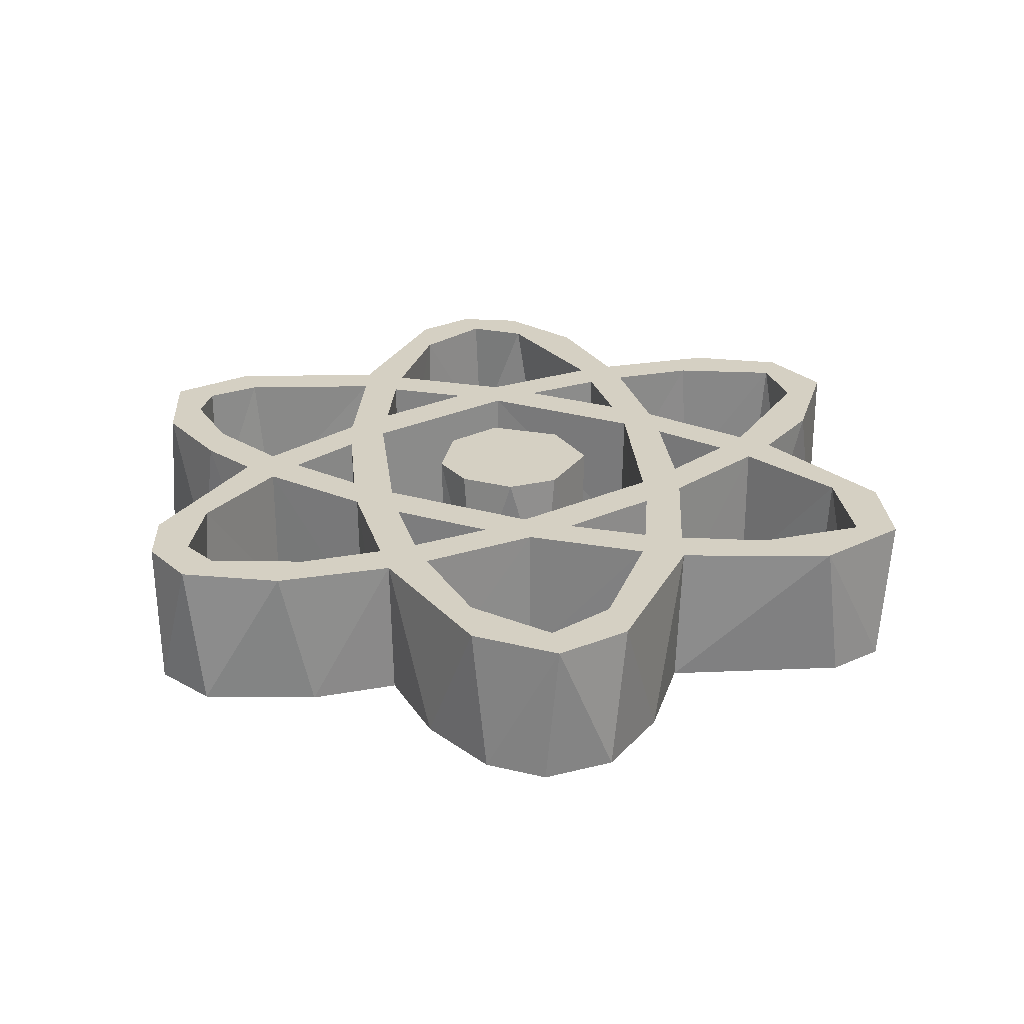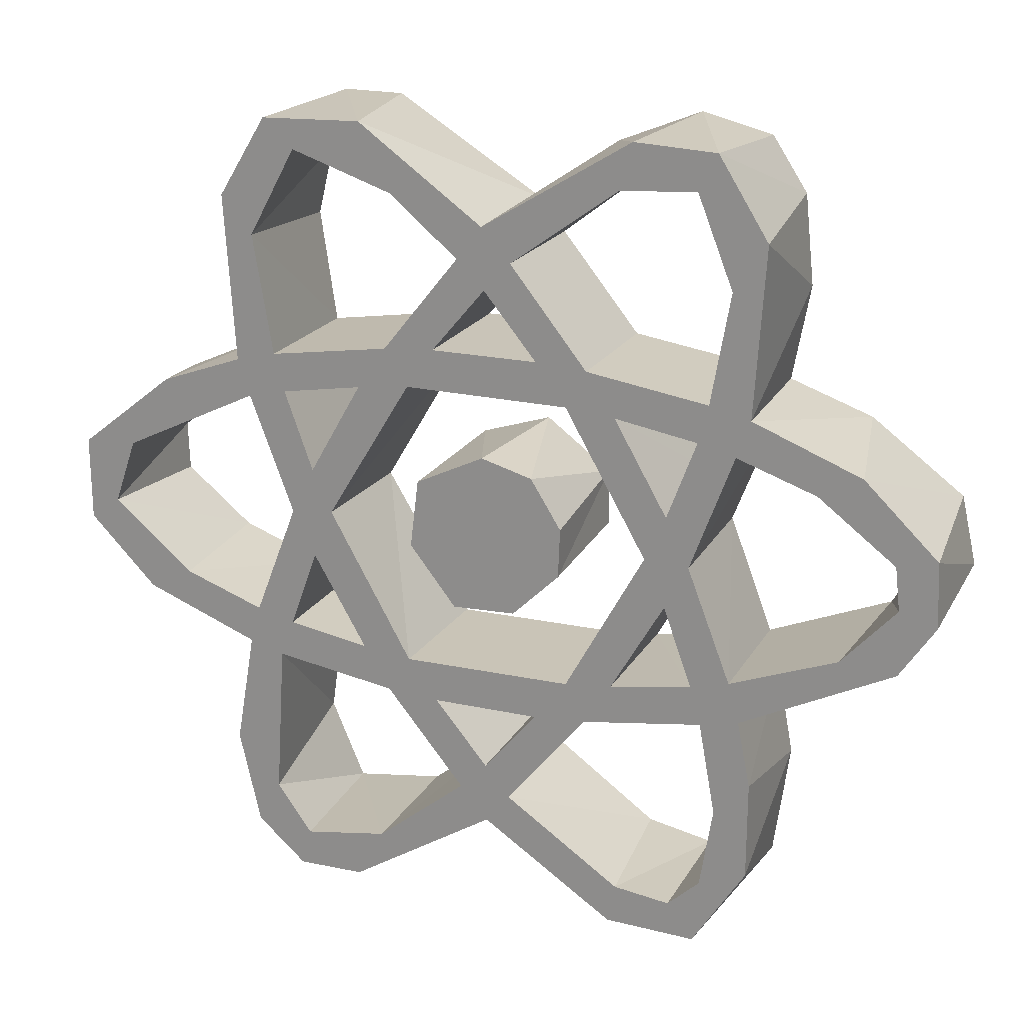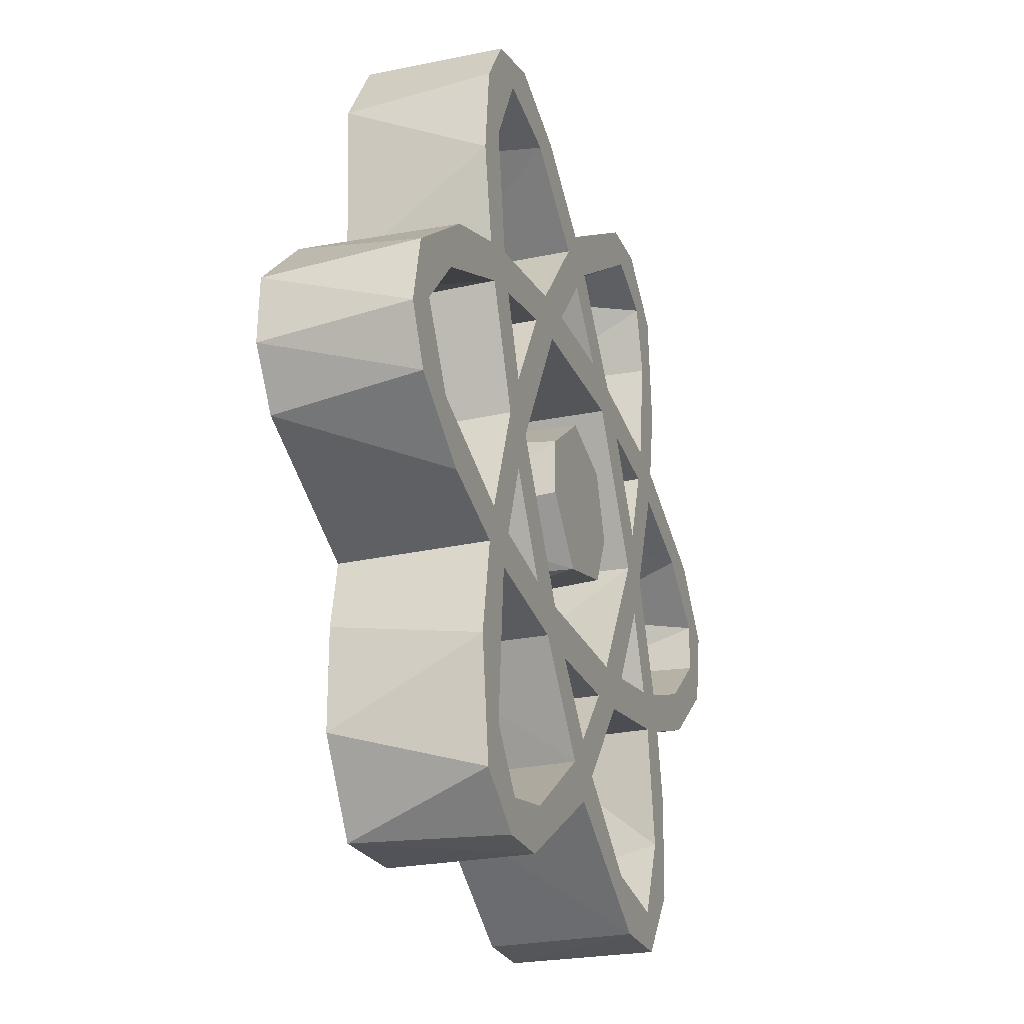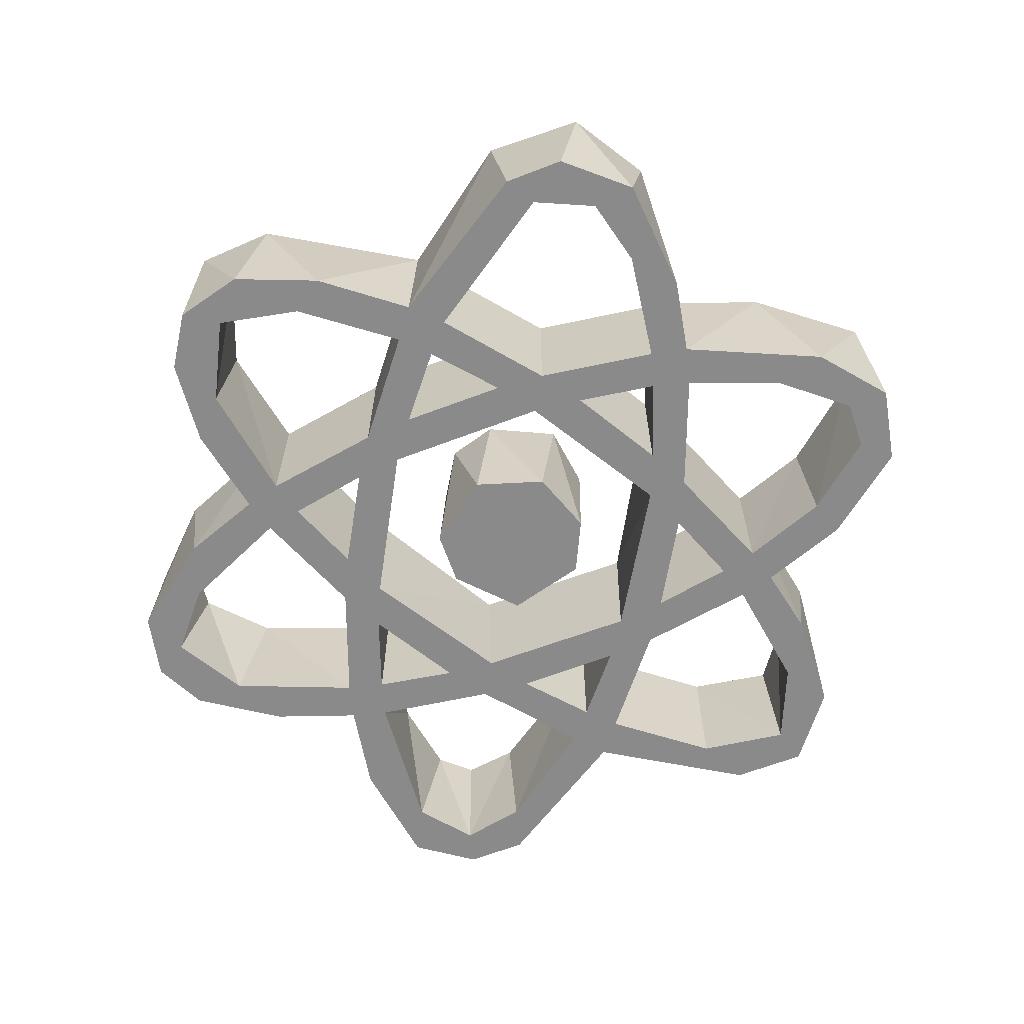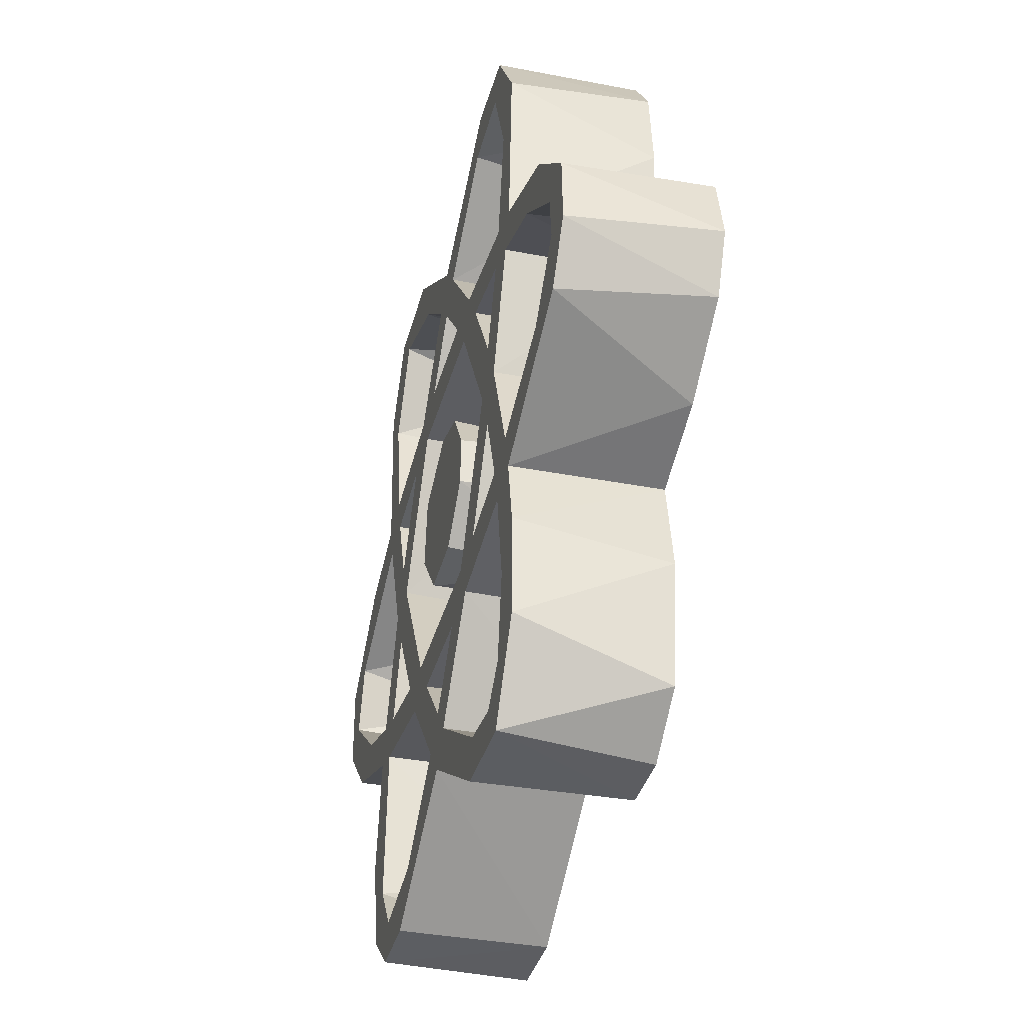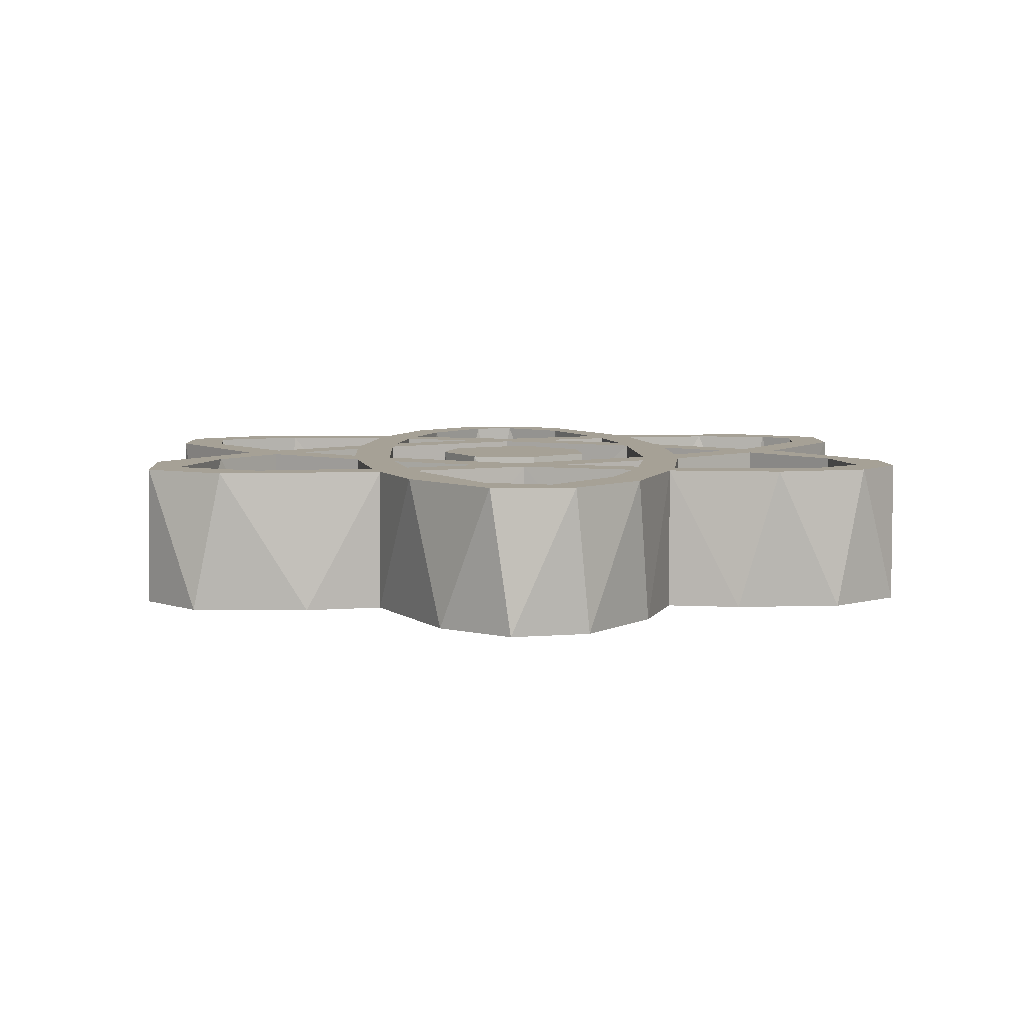
<metadata>
{"format":"obj","ext":"obj","renderer":"f3d","projection":"perspective","resolution":1024,"background":"white","views":[{"elev":26.3,"azim":144.3,"up":"+Z"},{"elev":20.2,"azim":22.1,"up":"+Y"},{"elev":-24.9,"azim":109.3,"up":"+Y"},{"elev":-63.4,"azim":-159.0,"up":"+Z"},{"elev":-37.0,"azim":75.5,"up":"+Y"},{"elev":6.2,"azim":-92.7,"up":"+Z"}]}
</metadata>
<code>
o obj_0
v 0.7018 1.615 0
v 0.5765 1.382 0
v 0.4434 -0.4974 0.6592
v -1.53 -0.4968 0.6592
v -1.4 -0.137 0.6592
v -0.1478 -0.582 0.6592
v 0.06726 -0.5596 0.6592
v 0.6691 -0.6314 0.6592
v -1.755 0.7786 0
v 0.5693 -1.093 0.6592
v 0.745 1.207 0
v 0.7293 -0.9332 0.6592
v 0.5424 1.857 0
v 0.3846 1.751 0
v 0.4925 -0.6716 0.6592
v 0.2206 1.937 0
v -1.708 0.6004 0
v 0.5107 -1.466 0.6592
v -1.399 0.2827 0.6592
v 0.7277 -1.381 0.6592
v -0.00286 1.67 0
v 0.3637 -1.602 0.6592
v 1.47 0.3245 0
v 0.1058 -1.569 0.6592
v 1.139 0.3817 0
v 0.4847 -1.764 0.6592
v 1.371 0.1151 0
v 0.07106 -1.75 0.6592
v 0.0719 1.706 0.6592
v -1.314 0.06879 0
v -0.5538 1.498 0.6592
v 1.539 0.01338 0
v 0.6662 -0.6238 -0
v -0.419 1.349 0.6592
v -0.5417 1.217 0.6592
v -0.98 1.608 0.6592
v -1.129 1.912 0.6592
v 0.5575 -1.358 -0
v -0.6698 1.345 0.6592
v -1.707 -0.4502 -0
v 0.744 -1.048 -0
v -1.4 -0.1375 -0
v -1.531 -0.4969 -0
v -0.2992 0.9219 0.6592
v -0.06537 0.9049 0.6592
v -1.154 -0.5592 -0
v -0.1586 0.7323 0.6592
v -1.023 0.9037 0.6592
v -0.7893 0.9226 0.6592
v -1.706 -0.4503 0.6592
v -0.9152 0.7388 0.6592
v -0.3193 0.3819 0.6592
v -0.5553 0.4478 0.6592
v -0.1795 0.159 0.6592
v -2.077 -0.3183 0.6592
v -2.282 -0.4198 0.6592
v -0.8698 0.2954 0.6592
v -0.9081 -0.01559 0.6592
v -1.45 1.766 0.6592
v -1.592 1.897 0.6592
v -1.67 1.364 0.6592
v -1.814 1.533 0.6592
v -1.765 0.772 0.6592
v -1.578 0.8185 0.6592
v -1.156 0.7091 0.6592
v 1.046 0.6396 0
v -1.53 0.6456 0.6592
v 0.6661 0.773 0
v 0.6212 0.6062 0
v 0.4922 0.8191 0
v -1.71 0.6045 0.6592
v -2.148 0.6334 0.6592
v 0.4459 0.644 0
v -2.107 -0.3031 -0
v -2.167 -0.4753 -0
v 0.06709 0.711 0
v -1.154 -0.5593 0.6592
v -1.309 0.08916 0.6592
v -1.506 0.0674 0.6592
v -1.031 -0.7554 0.6592
v -2.594 0.2782 0.6592
v -2.348 0.2936 0.6592
v -1.592 -0.6693 0.6592
v -2.592 -0.105 0.6592
v -0.4048 -0.276 0.6592
v -0.1886 -0.06607 0.6592
v -0.6945 -0.2867 0.6592
v 0.4911 0.8186 0.6592
v -0.2991 -0.7725 0.6592
v -0.05585 -0.7541 0.6592
v -0.5431 -1.066 0.6592
v -0.7889 -0.7728 0.6592
v -0.06315 0.9041 0
v 0.06814 0.7095 0.6592
v -0.5426 1.216 0
v -0.2984 0.922 0
v -0.927 -0.5869 0.6592
v -0.1569 0.7331 0
v -0.4288 -1.207 0.6592
v -1.087 -1.532 0.6592
v -0.6676 -1.194 0.6592
v -0.5382 -1.346 0.6592
v -1.157 0.7078 0
v -1.022 0.9044 0
v -0.7898 0.9223 0
v -0.9196 0.7359 0
v -1.4 0.2825 0
v -1.502 0.07434 0
v -2.133 0.4378 0
v -1.753 -0.6237 0.6592
v -2.376 0.4957 0
v 1.179 -0.2219 -0
v 1.053 -0.484 -0
v -1.842 -1.143 0.6592
v -1.474 -1.596 0.6592
v -1.212 -1.767 0.6592
v -1.518 -1.771 0.6592
v -1.636 -1.371 0.6592
v -1.744 -1.573 0.6592
v -2.452 -0.004462 0.6592
v 0.7265 1.538 0.6592
v 0.5007 1.898 0.6592
v 0.5785 1.321 0.6592
v 0.6787 0.7714 0.6592
v 0.1297 1.917 0.6592
v 0.3123 0.2881 0
v 0.417 1.73 0.6592
v 0.4169 0.07666 0
v 0.2215 0.06228 0
v 1.42 -0.2309 -0
v 0.6176 -0.451 -0
v 0.3127 -0.1359 -0
v 0.4434 -0.4953 -0
v 0.06709 -0.5608 -0
v 0.4979 -0.6696 -0
v -2.626 0.1864 0
v -2.433 0.1835 0
v -0.4907 0.451 0
v 0.672 -1.576 -0
v 0.3617 -1.607 -0
v -0.1893 0.2262 0
v -0.1827 -0.02762 -0
v 0.05581 -1.547 -0
v 0.1214 -1.768 -0
v 0.4056 -1.77 -0
v -0.1607 1.782 0
v -0.4194 1.347 0
v 1.176 0.5762 0.6592
v 1.512 0.2518 0.6592
v 1.332 0.2073 0.6592
v -0.5311 1.49 0
v -0.6655 1.352 0
v 1.354 0.008547 0.6592
v -0.814 0.3461 0
v -0.9174 0.04498 0
v -1.305 1.776 0
v -1.222 1.919 0
v -1.501 1.921 0
v -1.58 1.649 0
v -1.782 1.671 0
v -1.656 1.33 0
v -1.58 0.8177 0
v -0.4284 -0.2991 -0
v -1.531 0.6483 0
v -1.822 1.128 0
v 0.6171 0.6002 0.6592
v 0.9804 0.4744 0.6592
v 0.4197 0.06624 0.6592
v 0.4452 0.645 0.6592
v -0.7986 -0.2021 -0
v 0.3116 0.2858 0.6592
v 0.2161 0.0788 0.6592
v -0.1677 -0.5843 -0
v -0.2968 -0.7739 -0
v -0.0641 -0.7553 -0
v -0.9154 -0.5887 -0
v -1.581 -0.6688 -0
v -0.5443 -1.065 -0
v -0.7895 -0.7728 -0
v -1.025 -0.7561 -0
v -0.4245 -1.203 -0
v -0.5427 -1.347 -0
v -1.086 -1.53 -0
v -0.6678 -1.195 -0
v 0.313 -0.1356 0.6592
v -1.753 -0.6237 -0
v -1.82 -0.9555 -0
v -1.501 -1.591 -0
v -1.659 -1.222 -0
v -1.205 -1.766 -0
v -1.8 -1.443 -0
v -1.551 -1.765 -0
v -2.426 -0.04467 -0
v -2.554 -0.169 -0
v 1.524 -0.04577 0.6592
v 1.364 -0.2871 0.6592
v 1.108 -0.2638 0.6592
v 0.6188 -0.4507 0.6592
f 1 14 13
f 7 185 6
f 8 15 12
f 1 11 2
f 13 14 16
f 10 12 15
f 2 14 1
f 7 15 3
f 7 6 90
f 90 15 7
f 89 90 6
f 10 20 12
f 18 20 10
f 14 21 16
f 26 20 18
f 146 16 21
f 22 26 18
f 27 25 23
f 66 23 25
f 5 4 43
f 24 28 22
f 26 22 28
f 23 32 27
f 125 31 29
f 29 31 34
f 31 39 34
f 36 39 31
f 31 37 36
f 49 35 39
f 35 34 39
f 44 34 35
f 45 34 44
f 42 46 5
f 44 47 45
f 51 47 44
f 42 5 43
f 39 48 49
f 44 49 51
f 49 48 51
f 52 53 54
f 54 57 86
f 57 54 53
f 48 65 51
f 58 87 57
f 59 36 37
f 37 60 59
f 61 59 60
f 62 61 60
f 63 61 62
f 48 64 65
f 61 63 64
f 135 10 15
f 40 55 50
f 78 51 65
f 40 74 55
f 66 69 68
f 67 64 71
f 67 65 64
f 69 70 68
f 2 11 70
f 11 68 70
f 64 63 71
f 71 79 67
f 69 73 70
f 72 71 63
f 19 78 65
f 73 76 70
f 79 78 19
f 19 67 79
f 81 82 72
f 82 71 72
f 81 120 82
f 81 84 120
f 86 57 85
f 87 85 57
f 97 89 6
f 91 90 89
f 89 97 92
f 92 97 80
f 107 67 19
f 91 101 99
f 91 92 80
f 80 101 91
f 98 51 106
f 90 91 99
f 102 28 99
f 24 99 28
f 100 102 101
f 102 99 101
f 100 115 116
f 48 152 104
f 105 49 44
f 78 5 97
f 39 152 48
f 79 50 5
f 78 79 5
f 78 106 51
f 5 77 97
f 4 5 50
f 107 19 103
f 65 103 19
f 83 4 50
f 56 110 50
f 50 55 56
f 83 80 77
f 77 4 83
f 97 77 80
f 50 110 83
f 79 17 108
f 17 79 71
f 114 83 110
f 141 138 52
f 119 117 115
f 115 118 119
f 102 100 116
f 116 115 117
f 83 114 118
f 114 119 118
f 55 120 56
f 56 120 84
f 1 122 121
f 13 122 1
f 1 121 11
f 11 121 124
f 43 4 77
f 180 80 83
f 93 70 76
f 76 126 98
f 69 66 25
f 69 128 73
f 126 73 128
f 126 128 129
f 16 122 13
f 129 98 126
f 130 27 32
f 27 130 112
f 113 112 130
f 81 72 111
f 82 137 109
f 109 71 82
f 113 33 112
f 125 122 16
f 127 29 14
f 2 127 14
f 138 53 52
f 193 137 120
f 128 132 129
f 136 84 81
f 128 131 132
f 133 132 131
f 133 135 134
f 134 129 132
f 131 112 33
f 41 135 33
f 135 131 33
f 38 135 41
f 111 136 81
f 135 133 131
f 141 54 86
f 82 120 137
f 135 175 134
f 54 141 52
f 141 86 142
f 139 38 41
f 140 38 139
f 139 145 140
f 144 140 145
f 143 140 144
f 29 21 14
f 151 146 147
f 21 147 146
f 2 123 127
f 93 96 147
f 53 138 154
f 53 154 57
f 157 151 156
f 156 151 152
f 78 30 106
f 151 147 152
f 95 152 147
f 154 155 57
f 58 57 155
f 105 152 95
f 96 95 147
f 96 93 98
f 98 93 76
f 23 148 149
f 148 23 66
f 105 96 106
f 98 106 96
f 105 106 104
f 104 152 105
f 123 70 88
f 150 27 153
f 70 123 2
f 138 141 154
f 106 30 103
f 36 59 156
f 154 141 155
f 157 156 158
f 163 86 85
f 156 159 158
f 160 158 159
f 37 158 60
f 142 86 163
f 165 160 161
f 159 161 160
f 173 6 129
f 87 163 85
f 158 37 157
f 103 164 104
f 158 160 60
f 156 59 159
f 103 104 106
f 162 104 164
f 159 59 61
f 160 62 60
f 107 17 164
f 150 167 25
f 150 25 27
f 9 165 162
f 161 162 165
f 162 17 9
f 195 32 149
f 88 70 45
f 70 93 45
f 169 76 73
f 149 32 23
f 94 76 169
f 126 76 94
f 11 124 68
f 69 166 168
f 97 176 30
f 167 69 25
f 58 155 170
f 170 87 58
f 163 87 170
f 62 165 63
f 94 171 126
f 6 176 97
f 161 159 61
f 160 165 62
f 90 175 15
f 48 104 64
f 104 162 64
f 3 134 7
f 6 173 176
f 162 164 17
f 17 109 9
f 174 178 91
f 107 103 30
f 66 68 124
f 148 66 124
f 108 17 107
f 175 135 15
f 108 107 30
f 111 9 109
f 109 137 111
f 69 167 166
f 111 137 136
f 20 26 139
f 193 136 137
f 173 134 175
f 129 134 173
f 141 142 163
f 170 155 141
f 163 170 141
f 12 20 41
f 46 43 77
f 175 174 173
f 10 38 18
f 176 173 174
f 41 20 139
f 175 181 174
f 178 174 181
f 90 181 175
f 174 91 89
f 174 179 176
f 179 180 176
f 180 83 177
f 184 180 179
f 89 92 179
f 89 179 174
f 184 178 181
f 182 184 181
f 144 182 143
f 181 143 182
f 183 184 182
f 179 178 184
f 30 42 108
f 56 75 110
f 110 187 114
f 40 108 42
f 180 177 43
f 42 30 46
f 42 43 40
f 189 177 83
f 176 46 30
f 46 176 180
f 43 46 180
f 18 140 22
f 186 40 177
f 40 43 177
f 140 18 38
f 22 140 24
f 140 143 24
f 186 187 110
f 75 186 110
f 144 26 28
f 139 26 145
f 145 26 144
f 16 146 125
f 146 31 125
f 179 91 178
f 91 179 92
f 183 188 100
f 115 188 118
f 31 146 151
f 34 21 29
f 115 100 188
f 188 189 118
f 180 184 80
f 21 34 147
f 34 93 147
f 190 116 117
f 192 190 117
f 99 181 90
f 151 157 37
f 152 39 36
f 37 31 151
f 83 118 189
f 169 73 171
f 99 24 143
f 181 99 143
f 28 102 182
f 144 28 182
f 119 114 191
f 114 187 191
f 105 35 49
f 126 171 73
f 36 156 152
f 184 100 101
f 80 184 101
f 191 192 119
f 192 117 119
f 55 74 120
f 35 105 95
f 168 128 69
f 184 183 100
f 74 40 75
f 186 75 40
f 187 186 177
f 96 105 44
f 120 74 193
f 177 189 187
f 194 56 84
f 194 84 136
f 182 190 183
f 47 51 98
f 95 96 35
f 35 96 44
f 188 183 190
f 190 192 188
f 34 45 93
f 191 187 189
f 47 98 172
f 172 98 129
f 194 75 56
f 189 188 191
f 191 188 192
f 74 75 193
f 136 193 194
f 194 193 75
f 121 122 123
f 127 123 122
f 121 123 124
f 122 125 127
f 29 127 125
f 148 150 149
f 167 150 148
f 150 153 149
f 149 153 195
f 7 134 185
f 132 185 134
f 166 167 124
f 195 196 130
f 148 124 167
f 162 61 64
f 27 112 153
f 88 166 124
f 153 112 197
f 130 32 195
f 88 124 123
f 88 169 166
f 168 166 169
f 8 113 196
f 130 196 113
f 94 45 47
f 45 94 88
f 169 88 94
f 171 168 169
f 171 172 168
f 47 172 171
f 171 94 47
f 153 197 196
f 196 195 153
f 168 198 128
f 8 196 197
f 198 8 197
f 3 198 185
f 15 8 198
f 3 15 198
f 185 168 172
f 102 116 190
f 102 190 182
f 172 6 185
f 78 97 30
f 198 168 185
f 108 40 79
f 50 79 40
f 77 5 46
f 6 172 129
f 131 128 198
f 112 131 197
f 198 197 131
f 133 185 132
f 185 133 3
f 3 133 134
f 65 164 103
f 41 33 12
f 67 164 65
f 8 12 33
f 67 107 164
f 10 135 38
f 113 8 33
f 165 9 63
f 111 72 9
f 63 9 72
f 162 161 61
f 71 109 17

</code>
